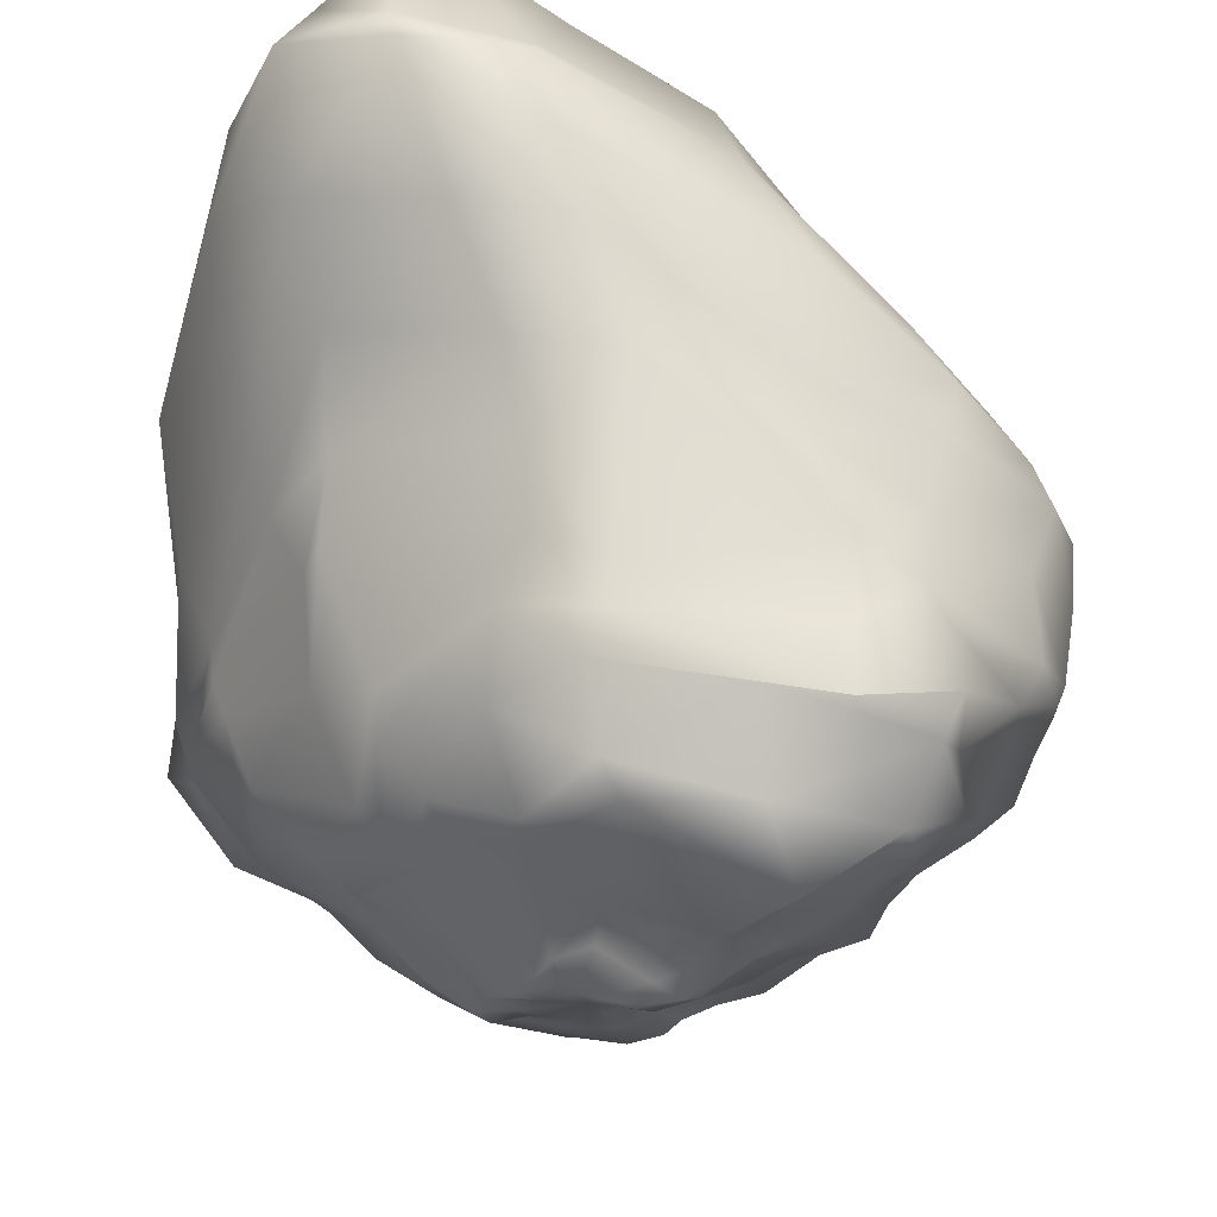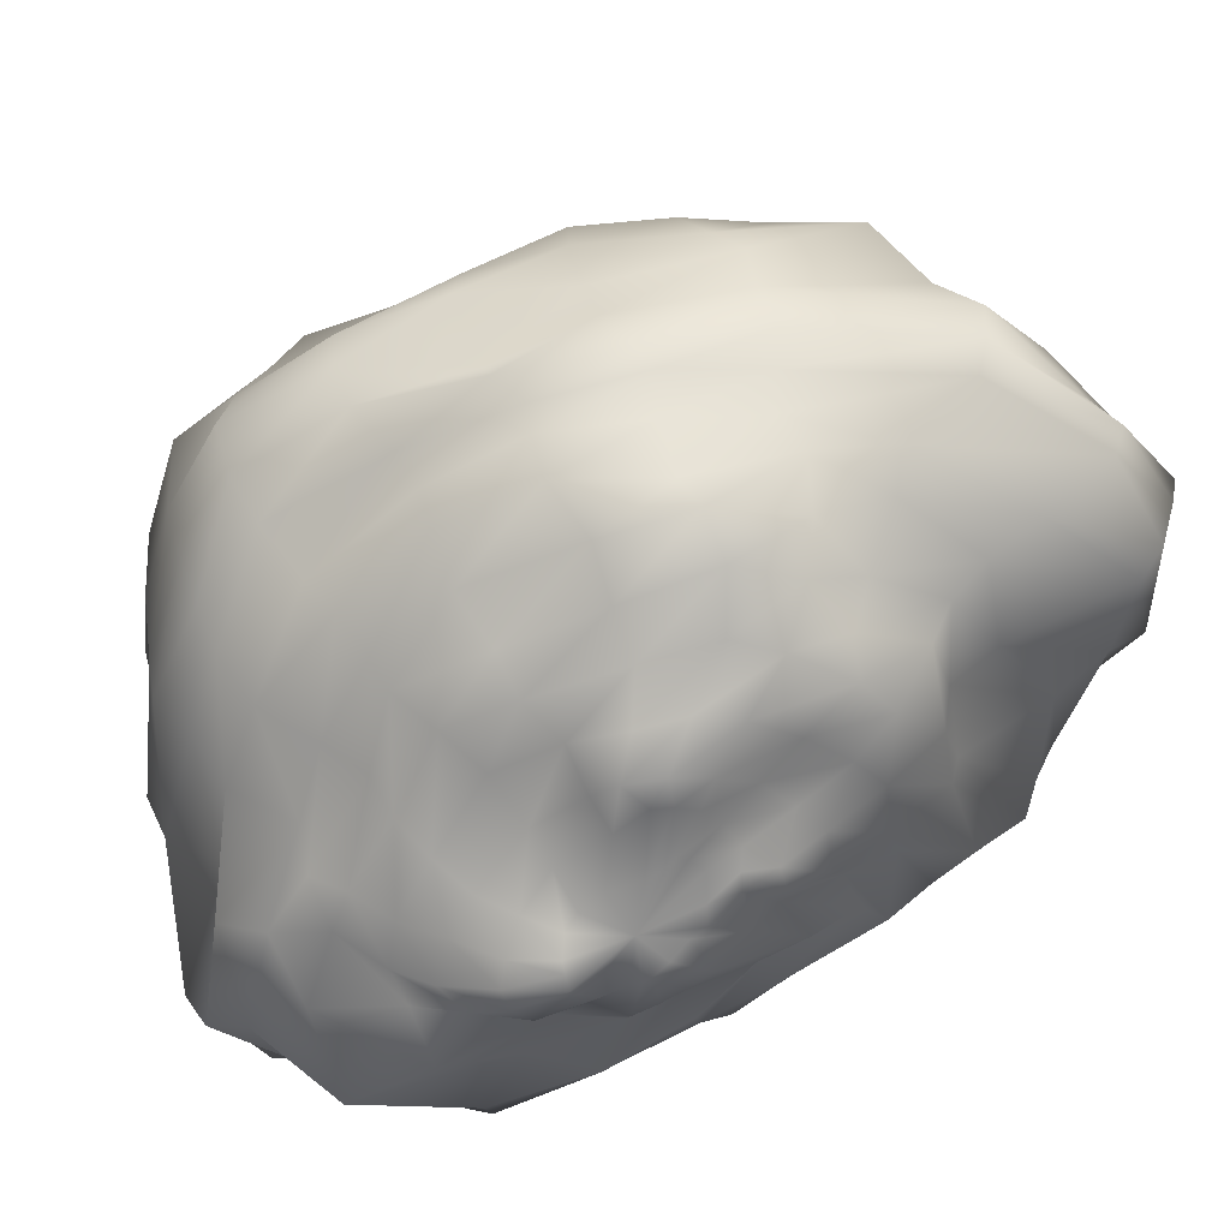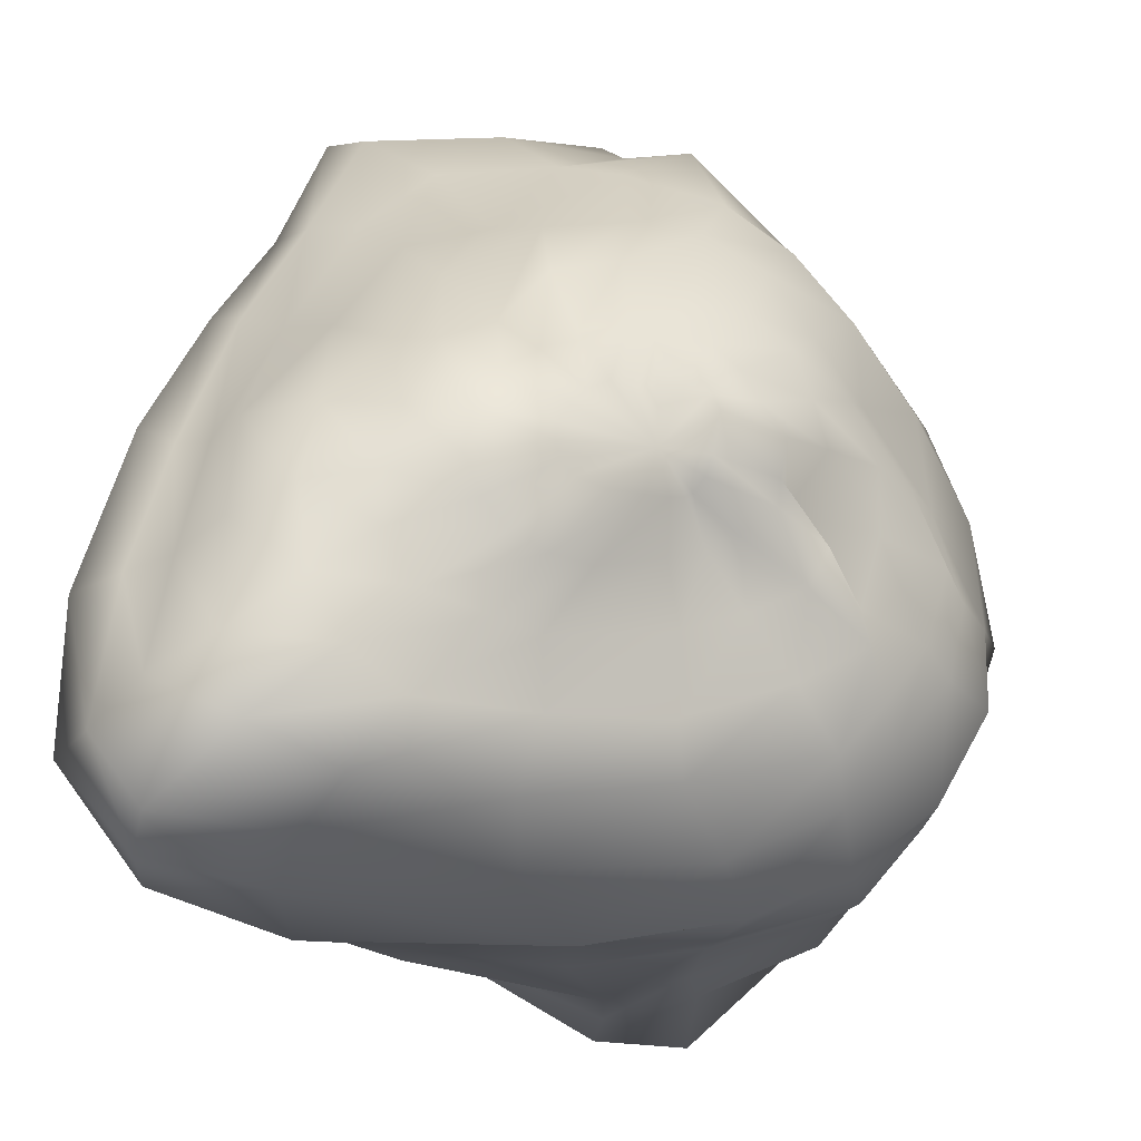
<metadata>
{"format":"obj","ext":"obj","renderer":"f3d","projection":"perspective","resolution":1024,"background":"white","views":[{"elev":-31.8,"azim":168.8,"up":"+Y"},{"elev":-47.8,"azim":-32.5,"up":"+Y"},{"elev":69.5,"azim":-166.5,"up":"+Y"}]}
</metadata>
<code>
g default
v -1.821 -15 -1.814
v -1.978 -15.06 -2.192
v -2.284 -15.09 -2.48
v -2.945 -15.48 -3.006
v -3.508 -15.59 -3.148
v -4.061 -15.75 -3.066
v -4.45 -15.56 -2.676
v -4.801 -15.44 -2.3
v -4.99 -14.73 -1.897
v -4.973 -14.46 -1.147
v -4.59 -14.18 -0.2454
v -3.899 -14.21 0.9155
v -3.613 -14.11 1.57
v -3.454 -13.9 2.066
v -3.095 -13.89 2.03
v -2.356 -13.84 1.916
v -1.814 -14.31 1.106
v -1.309 -14.45 0.4058
v -1.441 -14.38 -0.4131
v -1.652 -14.84 -1.164
v -0.4921 -14.75 -2.033
v -0.9239 -14.9 -2.922
v -1.255 -14.75 -3.997
v -2.504 -14.41 -4.46
v -4.212 -15.66 -4.876
v -5.247 -16.02 -4.531
v -5.835 -15.7 -4.169
v -6.197 -15.3 -3.34
v -6.346 -14.39 -2.275
v -6.207 -13.65 -0.6556
v -5.404 -13.54 1.468
v -5.036 -13.51 2.939
v -4.451 -13.51 3.382
v -3.681 -13.42 3.616
v -2.814 -13.38 3.457
v -1.784 -13.46 3.034
v -1.389 -13.75 2.347
v -0.9766 -13.9 1.785
v 0.1589 -14.11 0.7207
v -0.1936 -14.71 -0.9201
v 2.607 -11.74 -2.586
v 0.2885 -13.38 -3.331
v -0.4025 -13.28 -5.607
v -2.428 -13.77 -6.019
v -4.345 -14.5 -5.906
v -5.969 -15.31 -6.013
v -7.23 -15.04 -5.735
v -7.601 -14.29 -4.414
v -7.887 -14.18 -2.419
v -7.286 -12.84 -0.3015
v -6.802 -13.41 2.352
v -6.365 -13.6 3.361
v -5.316 -13.58 4.36
v -3.923 -13.17 4.771
v -2.481 -12.78 4.996
v -0.6553 -12.27 4.371
v -0.5321 -13.78 3.18
v 0.2692 -13.79 2.429
v 0.7909 -13.05 1.276
v 3.647 -11.35 -0.9819
v 2.846 -11.41 -2.59
v 2.411 -11.81 -5.939
v 0.4483 -13.18 -8.268
v -2.518 -13.77 -8.225
v -5.591 -15.7 -8.405
v -7.269 -14.68 -7.341
v -8.496 -14.45 -6.436
v -9.126 -13.87 -5.018
v -9.29 -13.29 -2.578
v -9.059 -11.88 0.2143
v -8.093 -12.5 3.059
v -6.771 -12.65 4.677
v -5.577 -12.56 6.038
v -4.021 -12.45 6.656
v -1.982 -11.98 6.619
v 0.121 -11.61 6.327
v 0.4662 -12.67 4.298
v 1.775 -12.59 2.826
v 3.23 -10.78 1.439
v 4.44 -10.89 0.5775
v 4.148 -11.13 -3.64
v 3.203 -11.02 -6.678
v 0.6158 -12.71 -9.029
v -1.91 -13.32 -11.8
v -7.211 -15.75 -11.41
v -9.358 -13.7 -10.18
v -10.2 -13.2 -7.13
v -10.61 -13.07 -5.431
v -10.77 -12.45 -2.42
v -11.06 -11.51 0.6473
v -9.783 -11.83 3.261
v -7.451 -11.31 5.898
v -5.57 -10.98 7.918
v -4.043 -11.48 8.807
v -1.377 -11.18 8.767
v 0.5552 -10.73 8.011
v 1.795 -11.22 5.723
v 3.517 -10.49 3.505
v 4.674 -9.791 2.39
v 6.196 -9.976 -0.2274
v 4.951 -10.17 -3.982
v 4.81 -9.586 -7.136
v 1.981 -9.605 -10.35
v -1.025 -12.49 -12.81
v -5.949 -13.44 -12.85
v -10.4 -13.56 -12.12
v -11.63 -12.7 -8.75
v -11.62 -12.27 -6.238
v -11.65 -10.99 -2.534
v -12.77 -10.76 0.6236
v -10.73 -10.25 3.342
v -8.822 -10.43 6.807
v -6.858 -10.34 9.884
v -4.009 -9.354 9.985
v -1.837 -9.665 9.221
v 0.9223 -8.817 9.518
v 2.881 -9.755 7.416
v 4.762 -9.204 5.281
v 7.555 -8.737 2.892
v 8.016 -7.62 -0.01081
v 6.725 -6.871 -5.177
v 5.018 -8.104 -7.658
v 2.01 -7.292 -12.05
v -0.3961 -9.613 -13.53
v -5.386 -10.03 -13.96
v -10.81 -11.88 -14.6
v -12.85 -11.86 -10.1
v -12.35 -10.86 -5.676
v -13.22 -10.24 -2.822
v -13.44 -9.522 0.453
v -12.63 -9.364 4.015
v -9.866 -8.606 7.312
v -8.212 -9.457 10.74
v -4.458 -7.766 11.04
v -1.905 -8.178 10.26
v 1.193 -7.424 10.3
v 2.662 -8.404 8.082
v 5.303 -7.529 5.078
v 10.13 -5.677 2.577
v 9.047 -5.358 -0.4565
v 7.224 -3.31 -6.344
v 7.007 -3.664 -8.56
v 1.13 -4.914 -12.77
v -0.7707 -8.08 -13.93
v -7.911 -11.24 -15.58
v -11.42 -10.47 -15.18
v -12.83 -9.439 -9.923
v -14.57 -9.762 -6.541
v -15.19 -8.994 -3.652
v -14.65 -8.148 0.4178
v -13.73 -7.746 4.457
v -11.77 -7.538 7.789
v -8.685 -7.865 10.18
v -5.206 -6.045 11.86
v -2.095 -6.486 12.11
v 1.558 -6.763 11.78
v 4.006 -6.752 9.08
v 8.207 -4.551 6.801
v 9.965 -4.719 3.523
v 9.512 -4.125 -0.4186
v 8.441 -1.385 -6.369
v 6.989 -1.042 -9.669
v 1.59 -2.417 -14.1
v -1.229 -6.596 -13.89
v -8.162 -8.484 -15.24
v -11.37 -7.223 -13.93
v -14.55 -8.288 -11.01
v -15.49 -7.004 -7.648
v -16.68 -7.594 -3.551
v -15.57 -6.746 -0.1429
v -14.25 -6.344 4.681
v -12.45 -6.095 8.026
v -9.51 -5.922 10.44
v -6.169 -4.899 11.77
v -2.666 -5.521 13.23
v 3.017 -4.987 12.95
v 7.585 -4.356 12.09
v 9.364 -3.243 8.436
v 10.43 -3.296 3.987
v 9.648 -2.95 -0.7972
v 9.232 1.013 -6.53
v 7.525 2.387 -11.75
v 2.45 0.9334 -14.48
v -1.21 -0.5595 -16.53
v -8.124 -5.407 -15.26
v -11.03 -5.901 -13.5
v -15.32 -6.776 -11.12
v -16.95 -6.091 -7.664
v -17.48 -5.674 -3.718
v -17.26 -5.112 -0.1704
v -14.85 -4.214 3.813
v -12.79 -5.202 8.377
v -9.825 -4.173 10.82
v -6.541 -3.593 12.34
v -0.987 -3.188 15.21
v 4.988 -2.317 14.46
v 8.095 -3.082 12.83
v 10.34 -2.51 9.216
v 10.26 -1.479 3.418
v 10.95 0.2493 -1.005
v 11.23 8.118 -9.134
v 9.039 5.892 -13.55
v 4.333 4.141 -16.74
v 0.2914 3.619 -17.27
v -6.781 -1.663 -15.16
v -11.35 -2.914 -13.09
v -15.2 -3.309 -11.11
v -17.45 -5.053 -7.167
v -18.32 -4.023 -3.554
v -18.51 -3.875 0.06167
v -16.43 -2.98 3.788
v -13.96 -4.394 8.114
v -10.57 -3.569 10.83
v -6.892 -2.53 13.06
v -0.7973 -1.461 15.52
v 5.114 -1.164 14.89
v 8.339 -1.292 13.36
v 10.23 -0.6417 8.305
v 10.23 1.39 3.086
v 12.06 4.828 -2.293
v 10.85 11.3 -9.981
v 9.91 10.56 -15.2
v 6.318 9.011 -18.17
v 1.619 6.359 -18.18
v -6.729 0.6603 -14.84
v -11.8 -0.2313 -13.34
v -16.27 -0.6586 -10.82
v -17.93 -2.161 -7.208
v -18.78 -1.471 -4.131
v -19.16 -1.614 -0.1096
v -17.16 -1.629 3.917
v -13.49 -2.178 6.775
v -11.55 -2.254 10.39
v -7.689 -1.27 13.22
v -0.7324 0.09773 15.62
v 3.858 -0.2373 14.62
v 9.257 0.9869 12.79
v 9.965 1.539 8.198
v 10.67 4.841 3.159
v 11.43 7.078 -2.269
v 9.358 11.45 -8.926
v 8.627 12.78 -14.62
v 6.595 10.47 -17.55
v 2.053 9.777 -17.52
v -7.316 4.399 -15.76
v -12.56 2.191 -13.02
v -15.75 1.26 -10.41
v -18.18 0.6393 -7.101
v -19.21 1.066 -3.433
v -18.56 0.4005 -0.2663
v -17.28 -0.07192 3.859
v -14.98 -0.02946 7.175
v -11.44 0.561 9.282
v -8.022 0.5099 13.17
v -1.84 1.673 14.55
v 2.78 1.602 14.41
v 7.706 2.254 12.68
v 8.429 4.048 7.826
v 9.26 6.388 2.835
v 9.571 8.956 -3.244
v 7.657 12.57 -8.299
v 7.191 14 -12.78
v 5.842 14.7 -17.13
v 1.588 11.37 -15.93
v -5.128 8.832 -14.86
v -11.42 5.078 -12.01
v -14.92 4.127 -9.021
v -16.26 3.536 -6.387
v -17.56 3.24 -3.423
v -17.53 2.536 -0.2398
v -15.74 2.138 3.098
v -14.49 1.818 6.776
v -11.92 2.537 9.129
v -8.492 2.432 11.97
v -4.34 2.924 14.68
v 0.2595 3.353 12.76
v 4.383 4.478 10.81
v 6.231 5.913 7.515
v 7.419 7.832 2.118
v 8.098 10.47 -3.501
v 6.115 14.25 -7.197
v 5.03 15.22 -11.26
v 3.609 15.27 -13.81
v 0.3015 13.9 -14.31
v -4.747 11.84 -13.34
v -9.567 8.298 -10.65
v -14.33 5.678 -7.723
v -15.44 5.308 -5.579
v -16.51 4.117 -2.679
v -16.62 4.444 0.1861
v -14.84 4.337 2.82
v -12.59 4.955 5.171
v -11.62 4.434 8.545
v -8.963 4.255 10.82
v -6.137 4.811 11.91
v -2.284 5.773 11.73
v 1.438 6.965 7.986
v 4.004 9.266 5.417
v 5.214 10.8 1.372
v 6.787 13.31 -3.474
v 4.153 14.64 -5.685
v 2.804 15.71 -8.864
v 1.28 14.73 -10.6
v -0.9154 14.22 -11.63
v -4.972 12.22 -10.6
v -8.979 9.104 -8.787
v -12.43 7.265 -6.118
v -14.6 6.647 -4.036
v -13.99 7.122 -3.021
v -14.08 6.11 0.1141
v -13.55 6.098 2.608
v -12.1 7.003 4.399
v -10.49 7.108 6.374
v -8.287 7.472 8.291
v -5.791 7.723 9.106
v -3.265 8.201 8.719
v -0.5562 9.736 7.072
v 2.135 10.89 3.987
v 3.077 12.01 0.8602
v 4.191 14.46 -2.822
v 1.6 15.16 -4.92
v 1.08 14.8 -6.629
v -0.3783 14.34 -8.171
v -2.842 13.79 -8.371
v -4.323 12.64 -8.267
v -8.409 9.901 -6.149
v -10.31 8.211 -4.429
v -12.13 8.203 -3.083
v -12.52 8.172 -1.507
v -10.84 8.529 -0.6736
v -11.75 8.727 1.716
v -10.87 8.705 3.381
v -9.862 8.539 5.111
v -8.016 9.117 5.853
v -6.107 9.854 6.193
v -3.63 10.58 6.063
v -1.458 11.54 4.678
v -0.2461 12.05 2.232
v 1.127 14.38 0.1834
v 1.612 14.55 -2.399
v -0.8114 15.56 -3.999
v -1.608 14.92 -4.993
v -2.692 14.75 -5.847
v -4.03 14.09 -6.032
v -5.408 12.89 -5.697
v -7.462 10.64 -4.086
v -8.559 9.688 -3.122
v -9.476 9.587 -2.314
v -10.58 9.87 -1.179
v -10.45 10.5 -0.422
v -10.38 10.55 1.051
v -9.203 10.88 1.935
v -8.336 10.83 2.94
v -7.22 11.3 3.428
v -5.401 11.79 2.899
v -4.471 11.9 3.194
v -2.943 12.2 2.475
v -2.095 13.86 0.7575
v -1.144 14.78 -0.5321
v -0.7029 15.39 -2.348
v -3.37 14.61 -2.479
v -3.641 14.44 -3.07
v -4.22 14.03 -3.308
v -5.223 13.19 -3.156
v -6.344 12.12 -2.641
v -7.136 11.42 -2.268
v -7.556 10.89 -1.941
v -7.782 10.73 -1.681
v -8.053 10.89 -1.087
v -8.126 10.95 -0.2924
v -8.112 11.07 0.5135
v -8.037 11.29 1.177
v -7.616 11.44 1.612
v -6.737 11.49 1.712
v -5.865 11.59 1.416
v -5.023 11.79 1.129
v -4.443 13.08 0.5779
v -3.876 13.9 -0.2465
v -3.508 14.29 -1.02
v -3.308 14.5 -1.813
v -3.076 -14.65 -0.9131
v -6.377 12.04 -0.9204
g pSphere1
f 1 2 22 21
f 2 3 23 22
f 3 4 24 23
f 4 5 25 24
f 5 6 26 25
f 6 7 27 26
f 7 8 28 27
f 8 9 29 28
f 9 10 30 29
f 10 11 31 30
f 11 12 32 31
f 12 13 33 32
f 13 14 34 33
f 14 15 35 34
f 15 16 36 35
f 16 17 37 36
f 17 18 38 37
f 18 19 39 38
f 19 20 40 39
f 20 1 21 40
f 21 22 42 41
f 22 23 43 42
f 23 24 44 43
f 24 25 45 44
f 25 26 46 45
f 26 27 47 46
f 27 28 48 47
f 28 29 49 48
f 29 30 50 49
f 30 31 51 50
f 31 32 52 51
f 32 33 53 52
f 33 34 54 53
f 34 35 55 54
f 35 36 56 55
f 36 37 57 56
f 37 38 58 57
f 38 39 59 58
f 39 40 60 59
f 40 21 41 60
f 41 42 62 61
f 42 43 63 62
f 43 44 64 63
f 44 45 65 64
f 45 46 66 65
f 46 47 67 66
f 47 48 68 67
f 48 49 69 68
f 49 50 70 69
f 50 51 71 70
f 51 52 72 71
f 52 53 73 72
f 53 54 74 73
f 54 55 75 74
f 55 56 76 75
f 56 57 77 76
f 57 58 78 77
f 58 59 79 78
f 59 60 80 79
f 60 41 61 80
f 61 62 82 81
f 62 63 83 82
f 63 64 84 83
f 64 65 85 84
f 65 66 86 85
f 66 67 87 86
f 67 68 88 87
f 68 69 89 88
f 69 70 90 89
f 70 71 91 90
f 71 72 92 91
f 72 73 93 92
f 73 74 94 93
f 74 75 95 94
f 75 76 96 95
f 76 77 97 96
f 77 78 98 97
f 78 79 99 98
f 79 80 100 99
f 80 61 81 100
f 81 82 102 101
f 82 83 103 102
f 83 84 104 103
f 84 85 105 104
f 85 86 106 105
f 86 87 107 106
f 87 88 108 107
f 88 89 109 108
f 89 90 110 109
f 90 91 111 110
f 91 92 112 111
f 92 93 113 112
f 93 94 114 113
f 94 95 115 114
f 95 96 116 115
f 96 97 117 116
f 97 98 118 117
f 98 99 119 118
f 99 100 120 119
f 100 81 101 120
f 101 102 122 121
f 102 103 123 122
f 103 104 124 123
f 104 105 125 124
f 105 106 126 125
f 106 107 127 126
f 107 108 128 127
f 108 109 129 128
f 109 110 130 129
f 110 111 131 130
f 111 112 132 131
f 112 113 133 132
f 113 114 134 133
f 114 115 135 134
f 115 116 136 135
f 116 117 137 136
f 117 118 138 137
f 118 119 139 138
f 119 120 140 139
f 120 101 121 140
f 121 122 142 141
f 122 123 143 142
f 123 124 144 143
f 124 125 145 144
f 125 126 146 145
f 126 127 147 146
f 127 128 148 147
f 128 129 149 148
f 129 130 150 149
f 130 131 151 150
f 131 132 152 151
f 132 133 153 152
f 133 134 154 153
f 134 135 155 154
f 135 136 156 155
f 136 137 157 156
f 137 138 158 157
f 138 139 159 158
f 139 140 160 159
f 140 121 141 160
f 141 142 162 161
f 142 143 163 162
f 143 144 164 163
f 144 145 165 164
f 145 146 166 165
f 146 147 167 166
f 147 148 168 167
f 148 149 169 168
f 149 150 170 169
f 150 151 171 170
f 151 152 172 171
f 152 153 173 172
f 153 154 174 173
f 154 155 175 174
f 155 156 176 175
f 156 157 177 176
f 157 158 178 177
f 158 159 179 178
f 159 160 180 179
f 160 141 161 180
f 161 162 182 181
f 162 163 183 182
f 163 164 184 183
f 164 165 185 184
f 165 166 186 185
f 166 167 187 186
f 167 168 188 187
f 168 169 189 188
f 169 170 190 189
f 170 171 191 190
f 171 172 192 191
f 172 173 193 192
f 173 174 194 193
f 174 175 195 194
f 175 176 196 195
f 176 177 197 196
f 177 178 198 197
f 178 179 199 198
f 179 180 200 199
f 180 161 181 200
f 181 182 202 201
f 182 183 203 202
f 183 184 204 203
f 184 185 205 204
f 185 186 206 205
f 186 187 207 206
f 187 188 208 207
f 188 189 209 208
f 189 190 210 209
f 190 191 211 210
f 191 192 212 211
f 192 193 213 212
f 193 194 214 213
f 194 195 215 214
f 195 196 216 215
f 196 197 217 216
f 197 198 218 217
f 198 199 219 218
f 199 200 220 219
f 200 181 201 220
f 201 202 222 221
f 202 203 223 222
f 203 204 224 223
f 204 205 225 224
f 205 206 226 225
f 206 207 227 226
f 207 208 228 227
f 208 209 229 228
f 209 210 230 229
f 210 211 231 230
f 211 212 232 231
f 212 213 233 232
f 213 214 234 233
f 214 215 235 234
f 215 216 236 235
f 216 217 237 236
f 217 218 238 237
f 218 219 239 238
f 219 220 240 239
f 220 201 221 240
f 221 222 242 241
f 222 223 243 242
f 223 224 244 243
f 224 225 245 244
f 225 226 246 245
f 226 227 247 246
f 227 228 248 247
f 228 229 249 248
f 229 230 250 249
f 230 231 251 250
f 231 232 252 251
f 232 233 253 252
f 233 234 254 253
f 234 235 255 254
f 235 236 256 255
f 236 237 257 256
f 237 238 258 257
f 238 239 259 258
f 239 240 260 259
f 240 221 241 260
f 241 242 262 261
f 242 243 263 262
f 243 244 264 263
f 244 245 265 264
f 245 246 266 265
f 246 247 267 266
f 247 248 268 267
f 248 249 269 268
f 249 250 270 269
f 250 251 271 270
f 251 252 272 271
f 252 253 273 272
f 253 254 274 273
f 254 255 275 274
f 255 256 276 275
f 256 257 277 276
f 257 258 278 277
f 258 259 279 278
f 259 260 280 279
f 260 241 261 280
f 261 262 282 281
f 262 263 283 282
f 263 264 284 283
f 264 265 285 284
f 265 266 286 285
f 266 267 287 286
f 267 268 288 287
f 268 269 289 288
f 269 270 290 289
f 270 271 291 290
f 271 272 292 291
f 272 273 293 292
f 273 274 294 293
f 274 275 295 294
f 275 276 296 295
f 276 277 297 296
f 277 278 298 297
f 278 279 299 298
f 279 280 300 299
f 280 261 281 300
f 281 282 302 301
f 282 283 303 302
f 283 284 304 303
f 284 285 305 304
f 285 286 306 305
f 286 287 307 306
f 287 288 308 307
f 288 289 309 308
f 289 290 310 309
f 290 291 311 310
f 291 292 312 311
f 292 293 313 312
f 293 294 314 313
f 294 295 315 314
f 295 296 316 315
f 296 297 317 316
f 297 298 318 317
f 298 299 319 318
f 299 300 320 319
f 300 281 301 320
f 301 302 322 321
f 302 303 323 322
f 303 304 324 323
f 304 305 325 324
f 305 306 326 325
f 306 307 327 326
f 307 308 328 327
f 308 309 329 328
f 309 310 330 329
f 310 311 331 330
f 311 312 332 331
f 312 313 333 332
f 313 314 334 333
f 314 315 335 334
f 315 316 336 335
f 316 317 337 336
f 317 318 338 337
f 318 319 339 338
f 319 320 340 339
f 320 301 321 340
f 321 322 342 341
f 322 323 343 342
f 323 324 344 343
f 324 325 345 344
f 325 326 346 345
f 326 327 347 346
f 327 328 348 347
f 328 329 349 348
f 329 330 350 349
f 330 331 351 350
f 331 332 352 351
f 332 333 353 352
f 333 334 354 353
f 334 335 355 354
f 335 336 356 355
f 336 337 357 356
f 337 338 358 357
f 338 339 359 358
f 339 340 360 359
f 340 321 341 360
f 341 342 362 361
f 342 343 363 362
f 343 344 364 363
f 344 345 365 364
f 345 346 366 365
f 346 347 367 366
f 347 348 368 367
f 348 349 369 368
f 349 350 370 369
f 350 351 371 370
f 351 352 372 371
f 352 353 373 372
f 353 354 374 373
f 354 355 375 374
f 355 356 376 375
f 356 357 377 376
f 357 358 378 377
f 358 359 379 378
f 359 360 380 379
f 360 341 361 380
f 2 1 381
f 3 2 381
f 4 3 381
f 5 4 381
f 6 5 381
f 7 6 381
f 8 7 381
f 9 8 381
f 10 9 381
f 11 10 381
f 12 11 381
f 13 12 381
f 14 13 381
f 15 14 381
f 16 15 381
f 17 16 381
f 18 17 381
f 19 18 381
f 20 19 381
f 1 20 381
f 361 362 382
f 362 363 382
f 363 364 382
f 364 365 382
f 365 366 382
f 366 367 382
f 367 368 382
f 368 369 382
f 369 370 382
f 370 371 382
f 371 372 382
f 372 373 382
f 373 374 382
f 374 375 382
f 375 376 382
f 376 377 382
f 377 378 382
f 378 379 382
f 379 380 382
f 380 361 382

</code>
